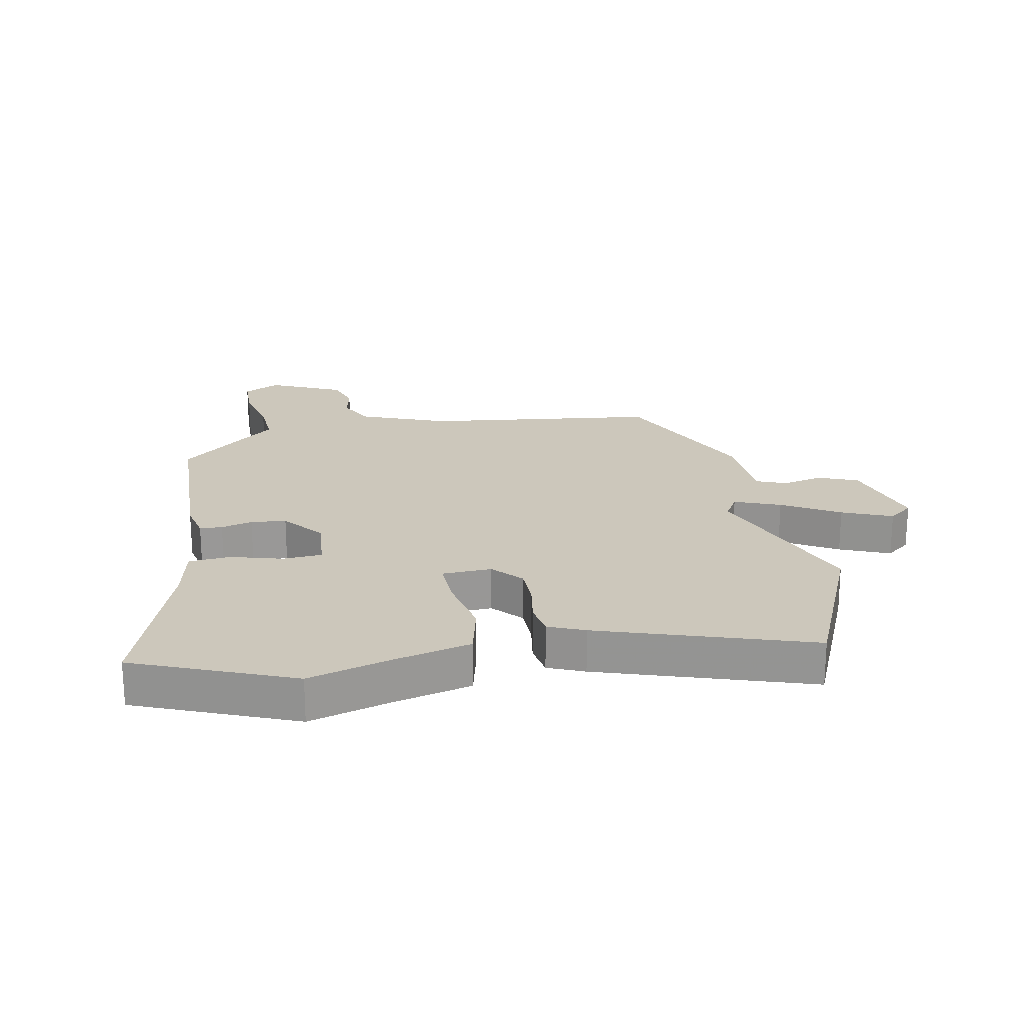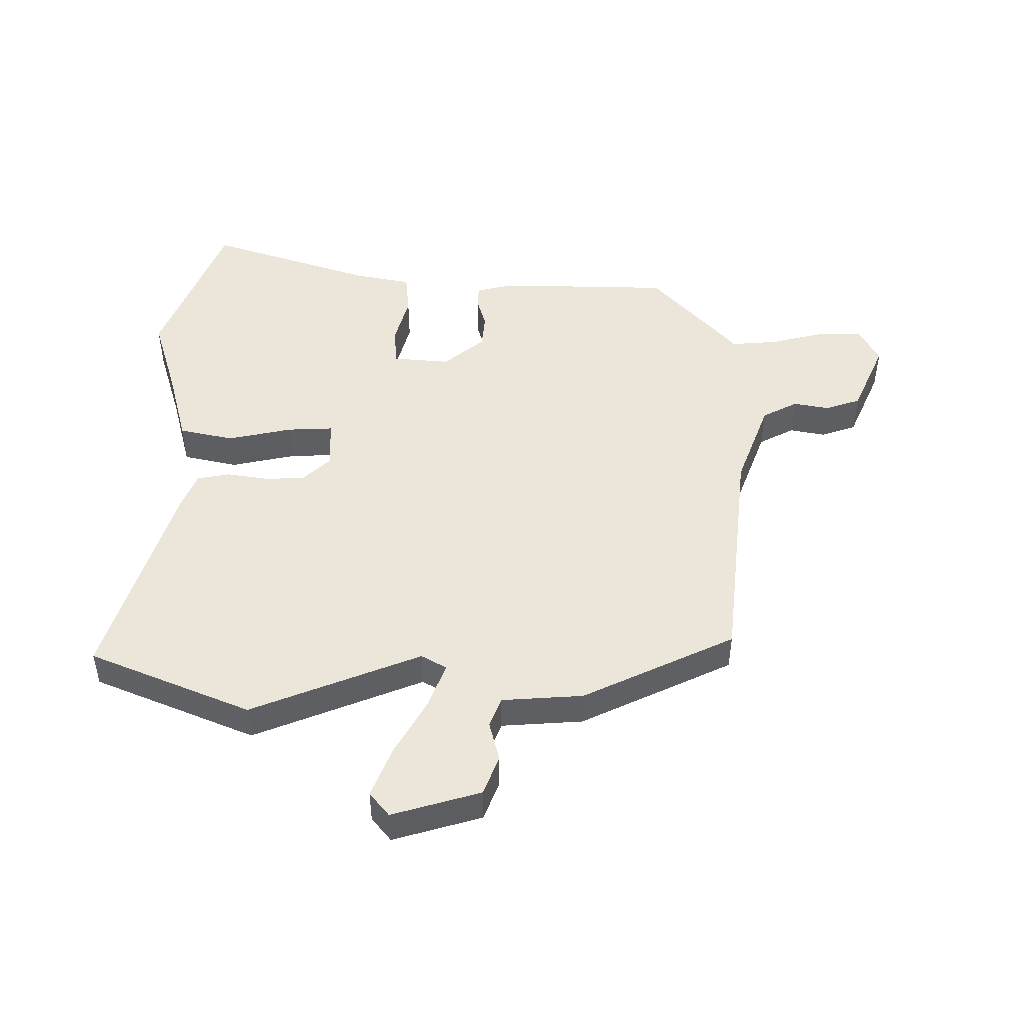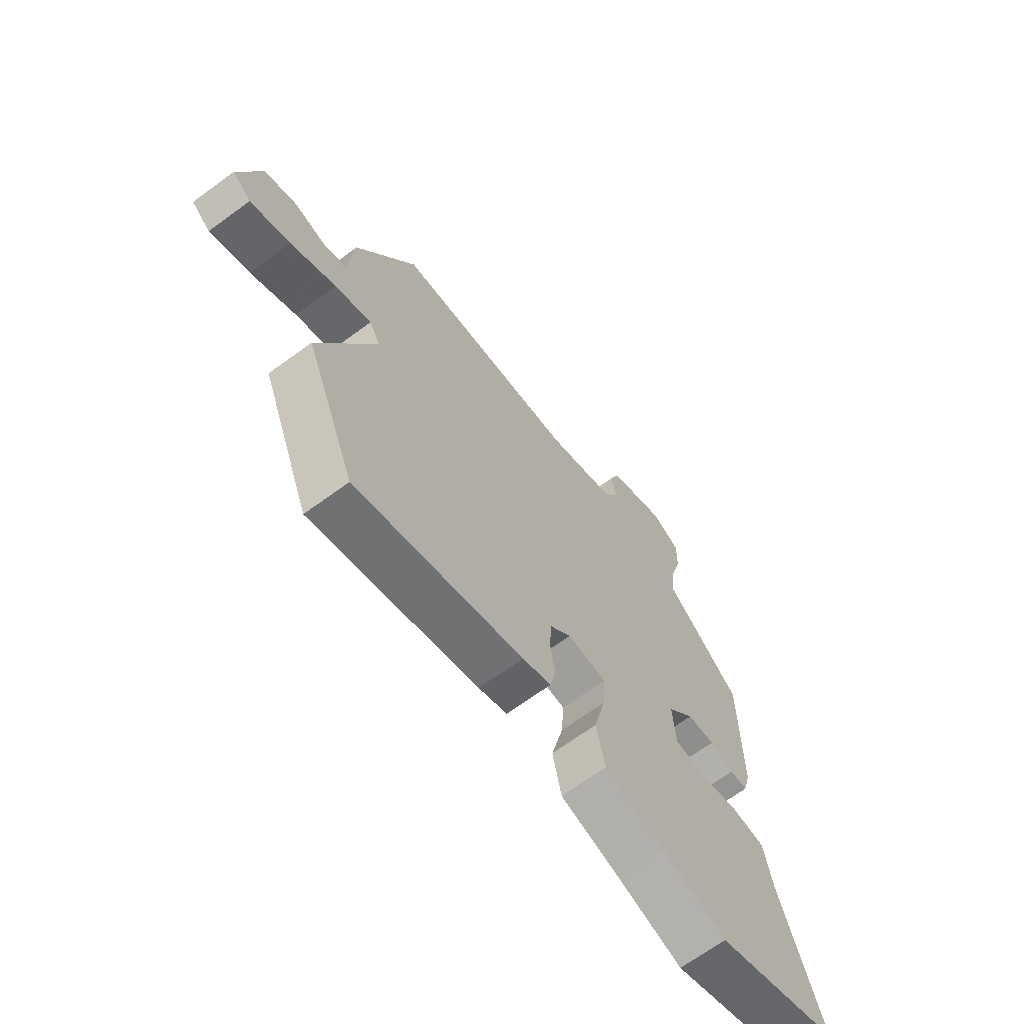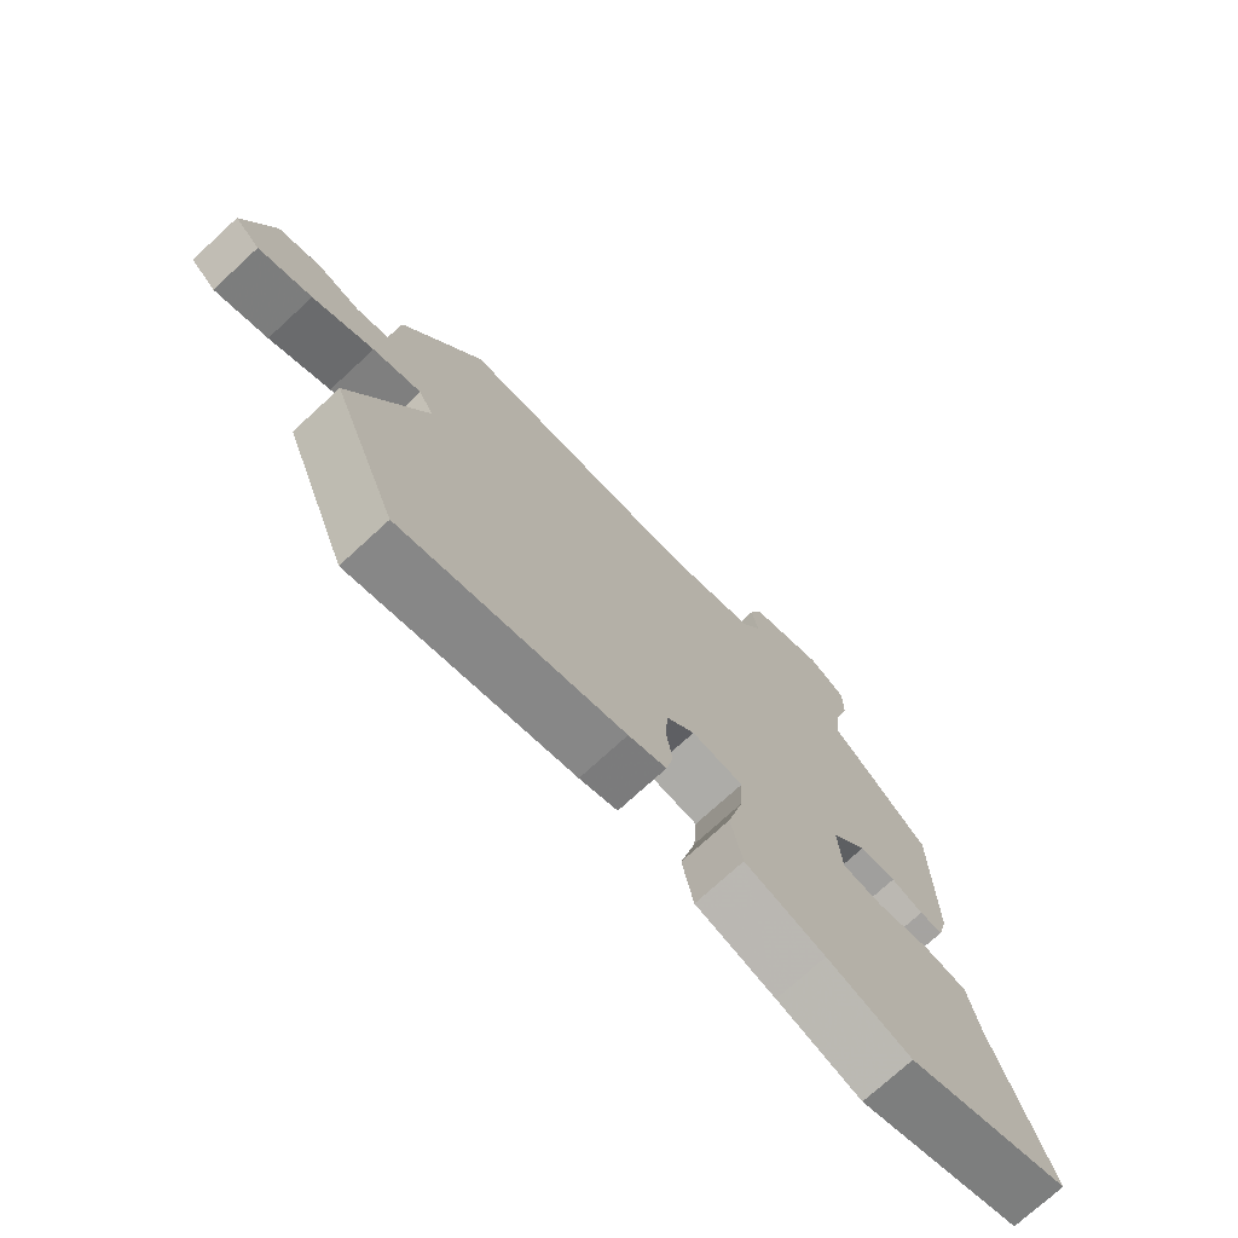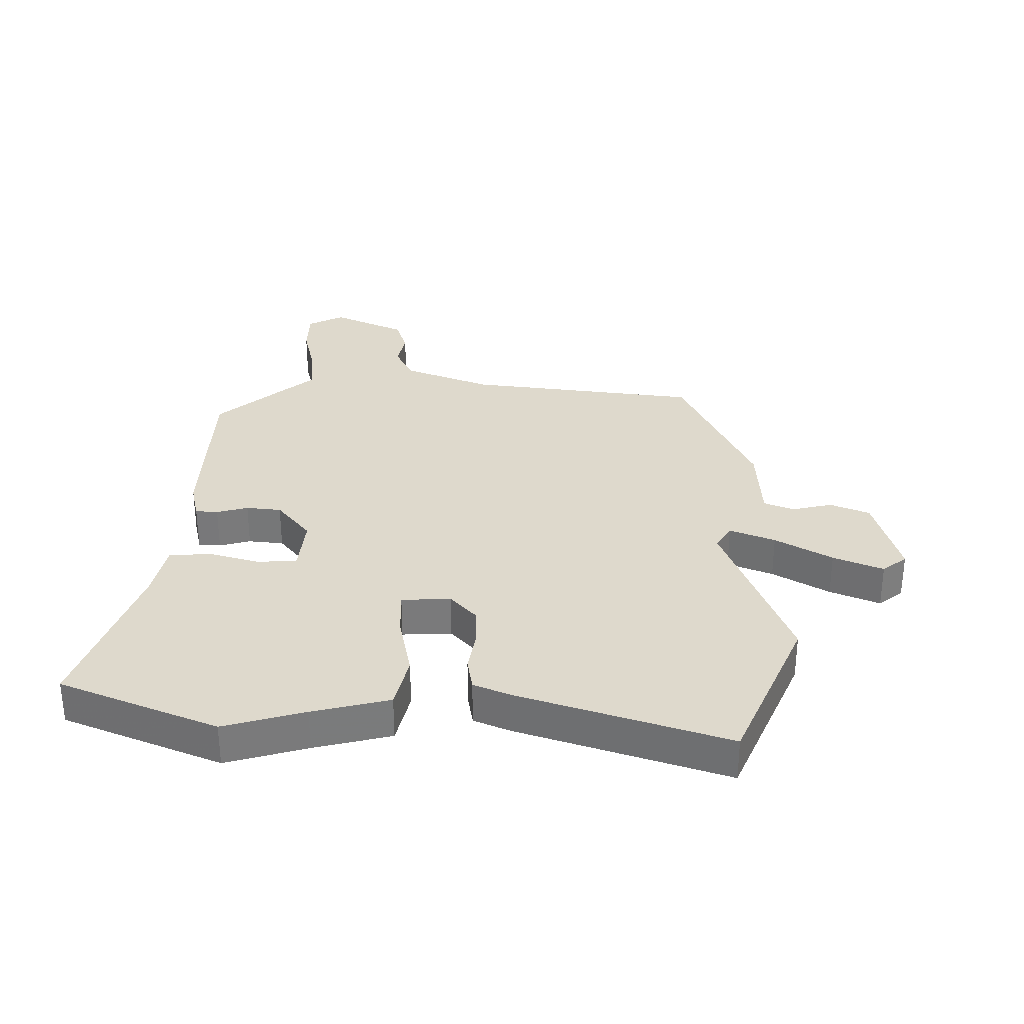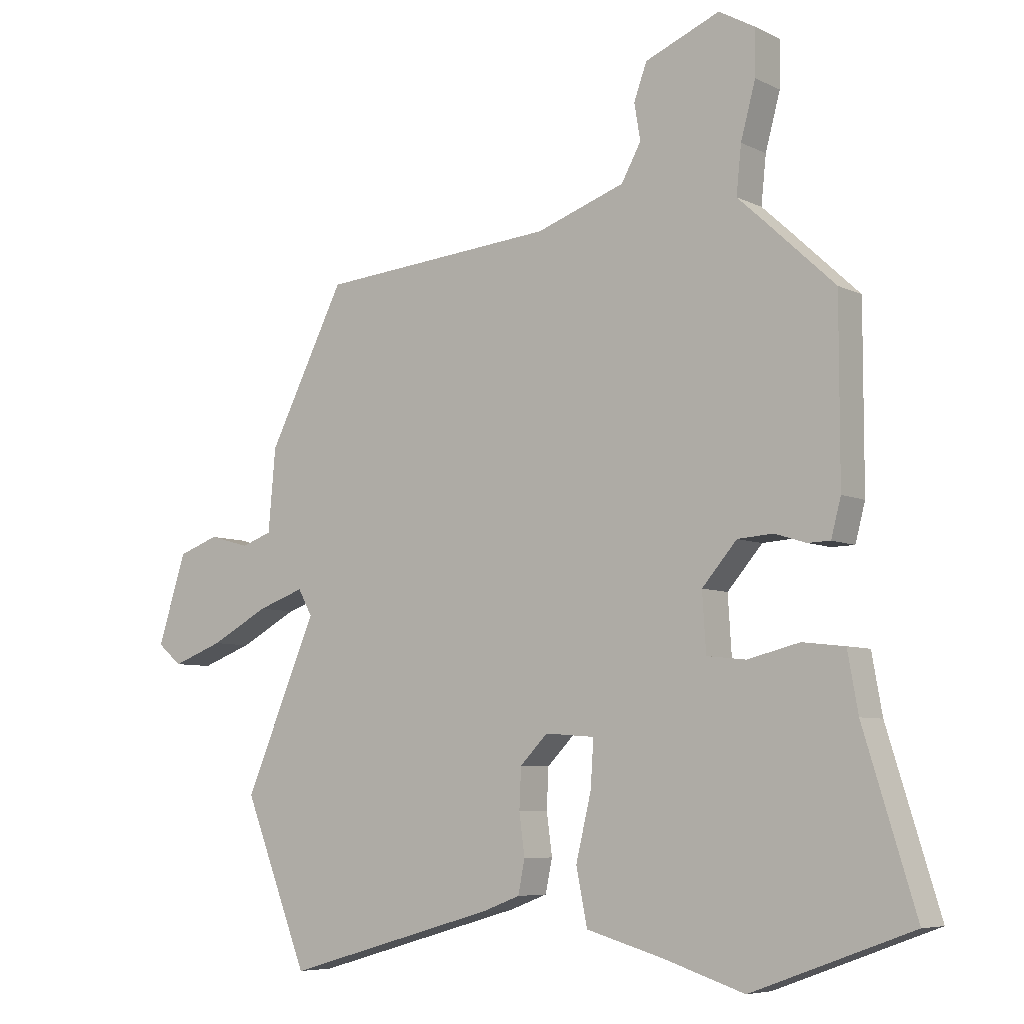
<metadata>
{"format":"obj","ext":"obj","renderer":"f3d","projection":"perspective","resolution":1024,"background":"white","views":[{"elev":21.7,"azim":171.1,"up":"+Y"},{"elev":47.7,"azim":-88.6,"up":"+Y"},{"elev":-67.7,"azim":-53.6,"up":"+Z"},{"elev":-74.1,"azim":-47.4,"up":"+Z"},{"elev":32.0,"azim":-177.4,"up":"+Y"},{"elev":-6.5,"azim":35.4,"up":"+Z"}]}
</metadata>
<code>
v 0.574 0.07 -0.473
v 0.312 0.07 -0.569
v 0.18 0.07 -0.526
v 0.054 0.07 -0.49
v 0.036 0.07 -0.4
v 0.061 0.07 -0.295
v 0.066 0.07 -0.219
v -0.015 0.07 -0.213
v -0.06 0.07 -0.259
v -0.063 0.07 -0.324
v -0.054 0.07 -0.392
v -0.065 0.07 -0.446
v -0.125 0.07 -0.469
v -0.473 0.07 -0.569
v -0.578 0.07 -0.301
v -0.46 0.07 -0.024
v -0.483 0.07 0.018
v -0.559 0.07 -0.009
v -0.654 0.07 -0.06
v -0.737 0.07 -0.091
v -0.776 0.07 -0.058
v -0.73 0.07 0.087
v -0.664 0.07 0.111
v -0.598 0.07 0.093
v -0.548 0.07 0.111
v -0.536 0.07 0.245
v -0.411 0.07 0.493
v -0.026 0.07 0.527
v 0.119 0.07 0.578
v 0.151 0.07 0.636
v 0.141 0.07 0.695
v 0.162 0.07 0.753
v 0.284 0.07 0.804
v 0.343 0.07 0.771
v 0.342 0.07 0.697
v 0.318 0.07 0.608
v 0.31 0.07 0.531
v 0.355 0.07 0.49
v 0.467 0.07 0.386
v 0.467 0.07 0.1
v 0.451 0.07 0.039
v 0.414 0.07 0.038
v 0.363 0.07 0.054
v 0.305 0.07 0.05
v 0.248 0.07 -0.016
v 0.254 0.07 -0.11
v 0.318 0.07 -0.117
v 0.403 0.07 -0.096
v 0.472 0.07 -0.104
v 0.489 0.07 -0.199
v 0.574 0 -0.473
v 0.312 0 -0.569
v 0.18 0 -0.526
v 0.054 0 -0.49
v 0.036 0 -0.4
v 0.061 0 -0.295
v 0.066 0 -0.219
v -0.015 0 -0.213
v -0.06 0 -0.259
v -0.063 0 -0.324
v -0.054 0 -0.392
v -0.065 0 -0.446
v -0.125 0 -0.469
v -0.473 0 -0.569
v -0.578 0 -0.301
v -0.46 0 -0.024
v -0.483 0 0.018
v -0.559 0 -0.009
v -0.654 0 -0.06
v -0.737 0 -0.091
v -0.776 0 -0.058
v -0.73 0 0.087
v -0.664 0 0.111
v -0.598 0 0.093
v -0.548 0 0.111
v -0.536 0 0.245
v -0.411 0 0.493
v -0.026 0 0.527
v 0.119 0 0.578
v 0.151 0 0.636
v 0.141 0 0.695
v 0.162 0 0.753
v 0.284 0 0.804
v 0.343 0 0.771
v 0.342 0 0.697
v 0.318 0 0.608
v 0.31 0 0.531
v 0.355 0 0.49
v 0.467 0 0.386
v 0.467 0 0.1
v 0.451 0 0.039
v 0.414 0 0.038
v 0.363 0 0.054
v 0.305 0 0.05
v 0.248 0 -0.016
v 0.254 0 -0.11
v 0.318 0 -0.117
v 0.403 0 -0.096
v 0.472 0 -0.104
v 0.489 0 -0.199
f 47 48 49 50
f 46 47 50 1
f 40 41 42 43
f 40 43 44
f 37 38 39 40
f 37 40 44
f 33 34 35 36
f 33 36 37
f 30 31 32 33
f 29 30 33 37
f 28 29 37 44
f 25 26 27 28
f 21 22 23 24
f 21 24 25
f 18 19 20 21
f 17 18 21 25
f 13 14 15 16
f 13 16 17
f 10 11 12 13
f 9 10 13 17
f 8 9 17 25
f 3 4 5 6
f 3 6 7
f 46 1 2 3
f 45 46 3 7
f 25 28 44 45
f 7 8 25 45
f 100 99 98 97
f 51 100 97 96
f 93 92 91 90
f 94 93 90
f 90 89 88 87
f 94 90 87
f 86 85 84 83
f 87 86 83
f 83 82 81 80
f 87 83 80 79
f 94 87 79 78
f 78 77 76 75
f 74 73 72 71
f 75 74 71
f 71 70 69 68
f 75 71 68 67
f 66 65 64 63
f 67 66 63
f 63 62 61 60
f 67 63 60 59
f 75 67 59 58
f 56 55 54 53
f 57 56 53
f 53 52 51 96
f 57 53 96 95
f 95 94 78 75
f 95 75 58 57
f 1 51 52 2
f 2 52 53 3
f 3 53 54 4
f 4 54 55 5
f 5 55 56 6
f 6 56 57 7
f 7 57 58 8
f 8 58 59 9
f 9 59 60 10
f 10 60 61 11
f 11 61 62 12
f 12 62 63 13
f 13 63 64 14
f 14 64 65 15
f 15 65 66 16
f 16 66 67 17
f 17 67 68 18
f 18 68 69 19
f 19 69 70 20
f 20 70 71 21
f 21 71 72 22
f 22 72 73 23
f 23 73 74 24
f 24 74 75 25
f 25 75 76 26
f 26 76 77 27
f 27 77 78 28
f 28 78 79 29
f 29 79 80 30
f 30 80 81 31
f 31 81 82 32
f 32 82 83 33
f 33 83 84 34
f 34 84 85 35
f 35 85 86 36
f 36 86 87 37
f 37 87 88 38
f 38 88 89 39
f 39 89 90 40
f 40 90 91 41
f 41 91 92 42
f 42 92 93 43
f 43 93 94 44
f 44 94 95 45
f 45 95 96 46
f 46 96 97 47
f 47 97 98 48
f 48 98 99 49
f 49 99 100 50
f 50 100 51 1

</code>
